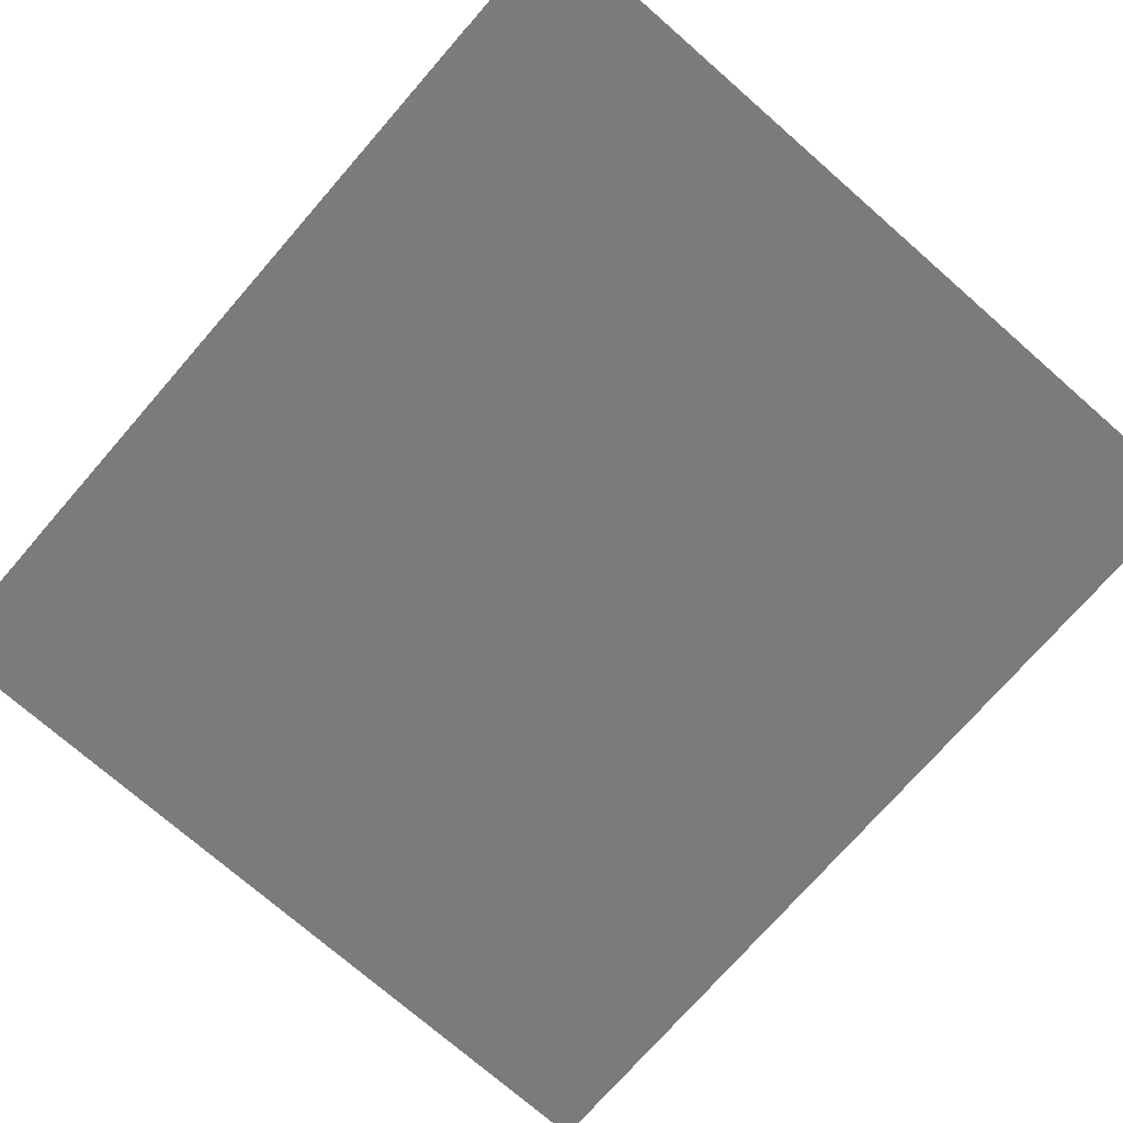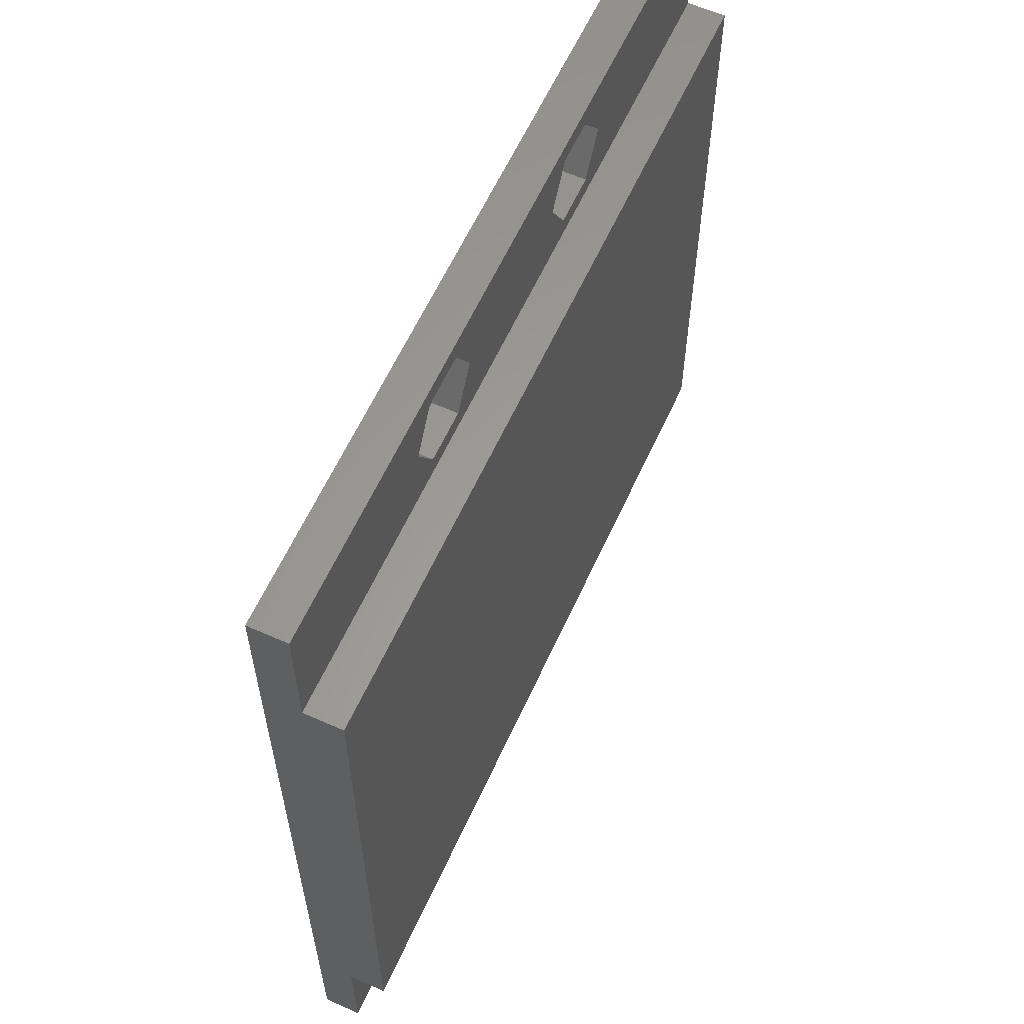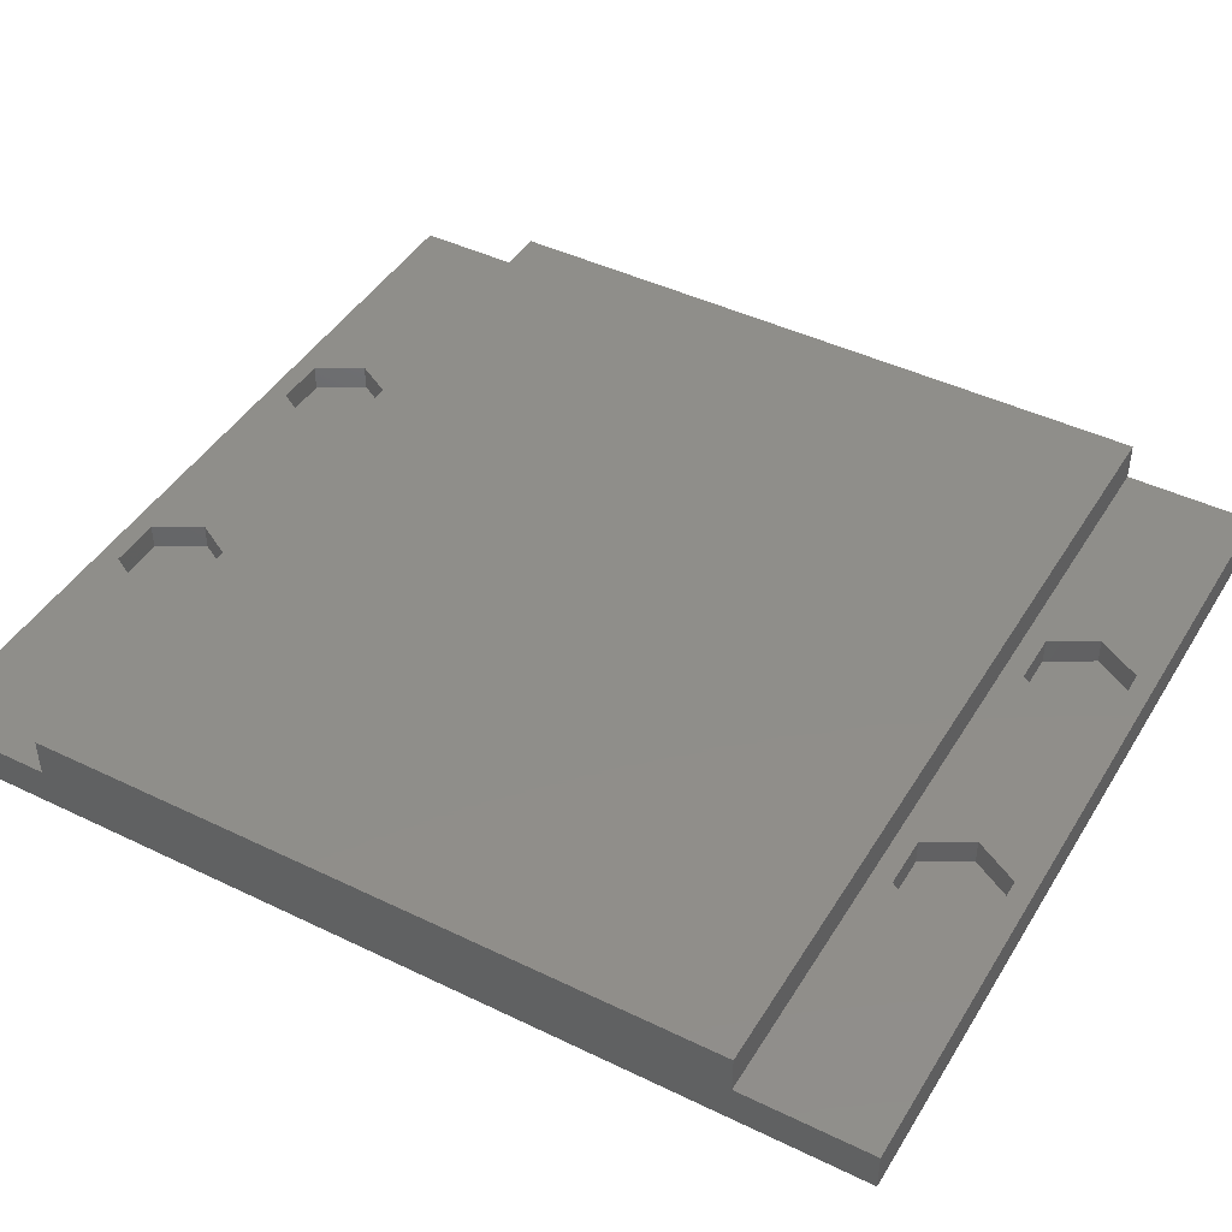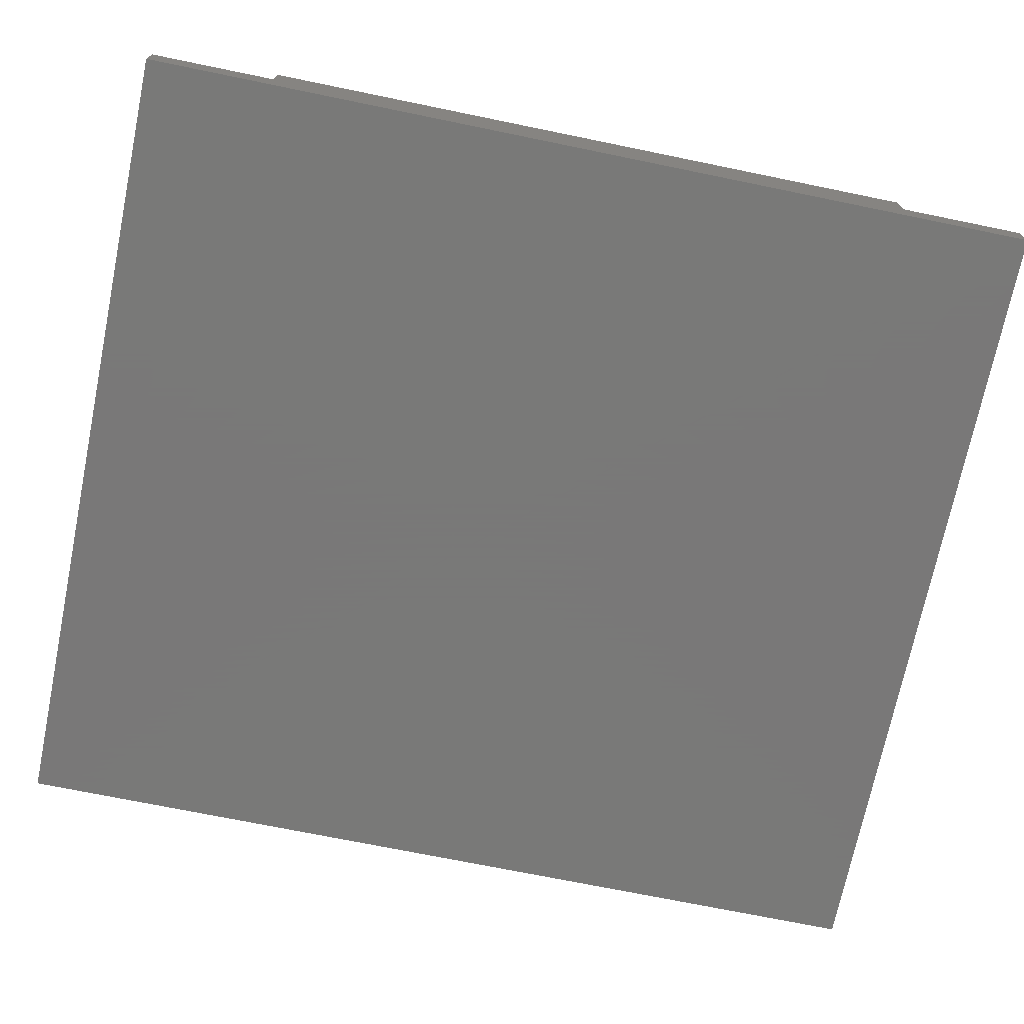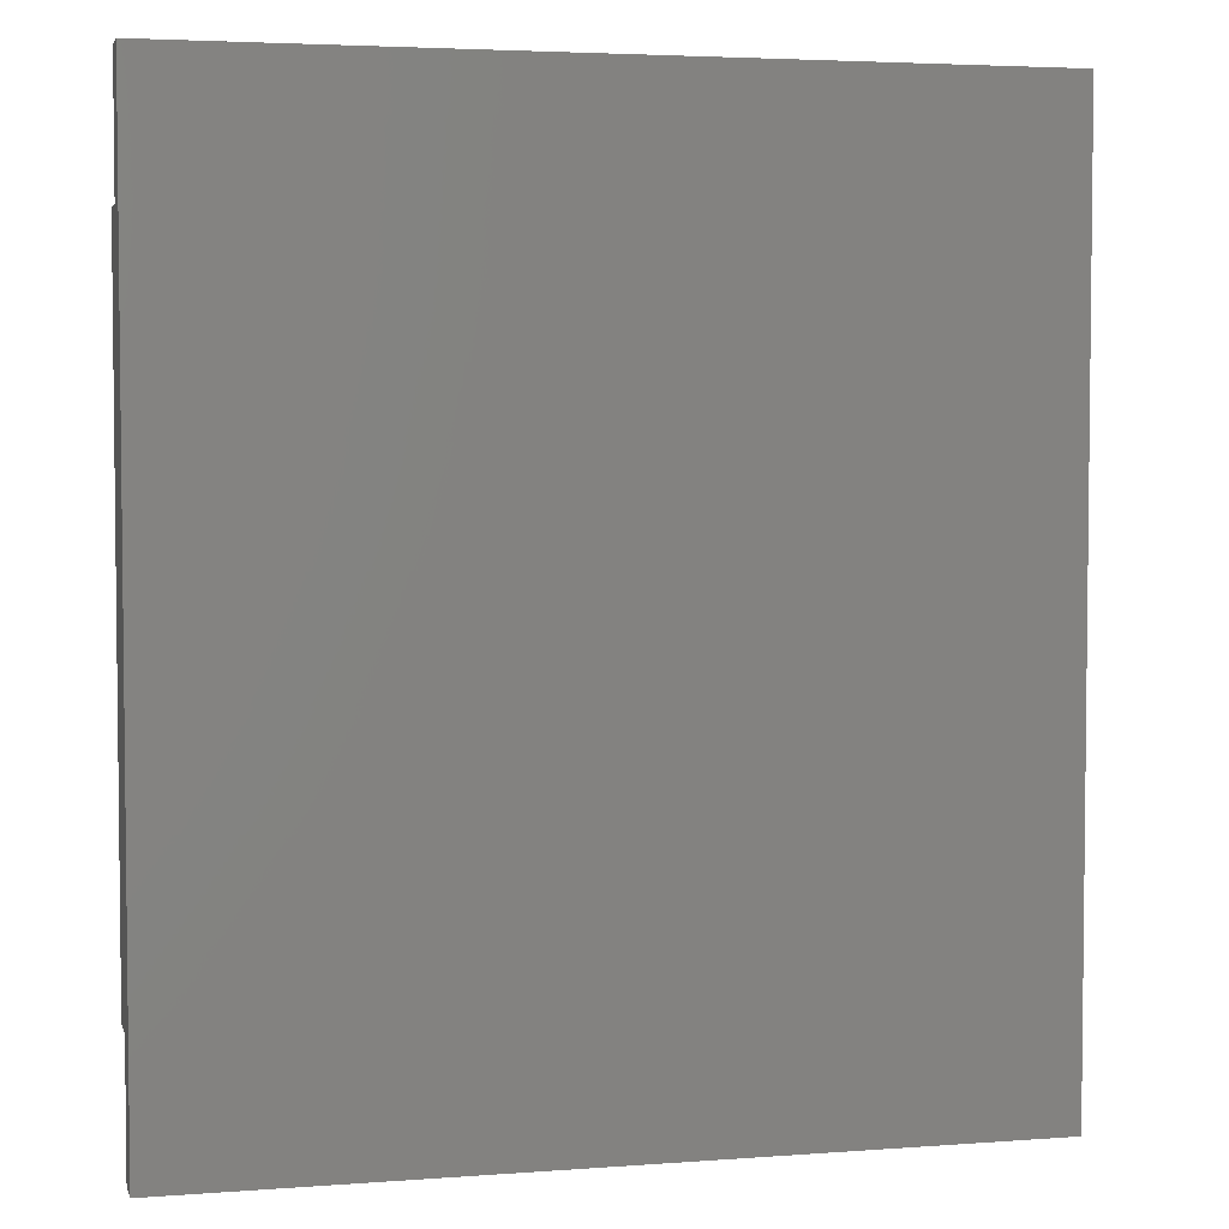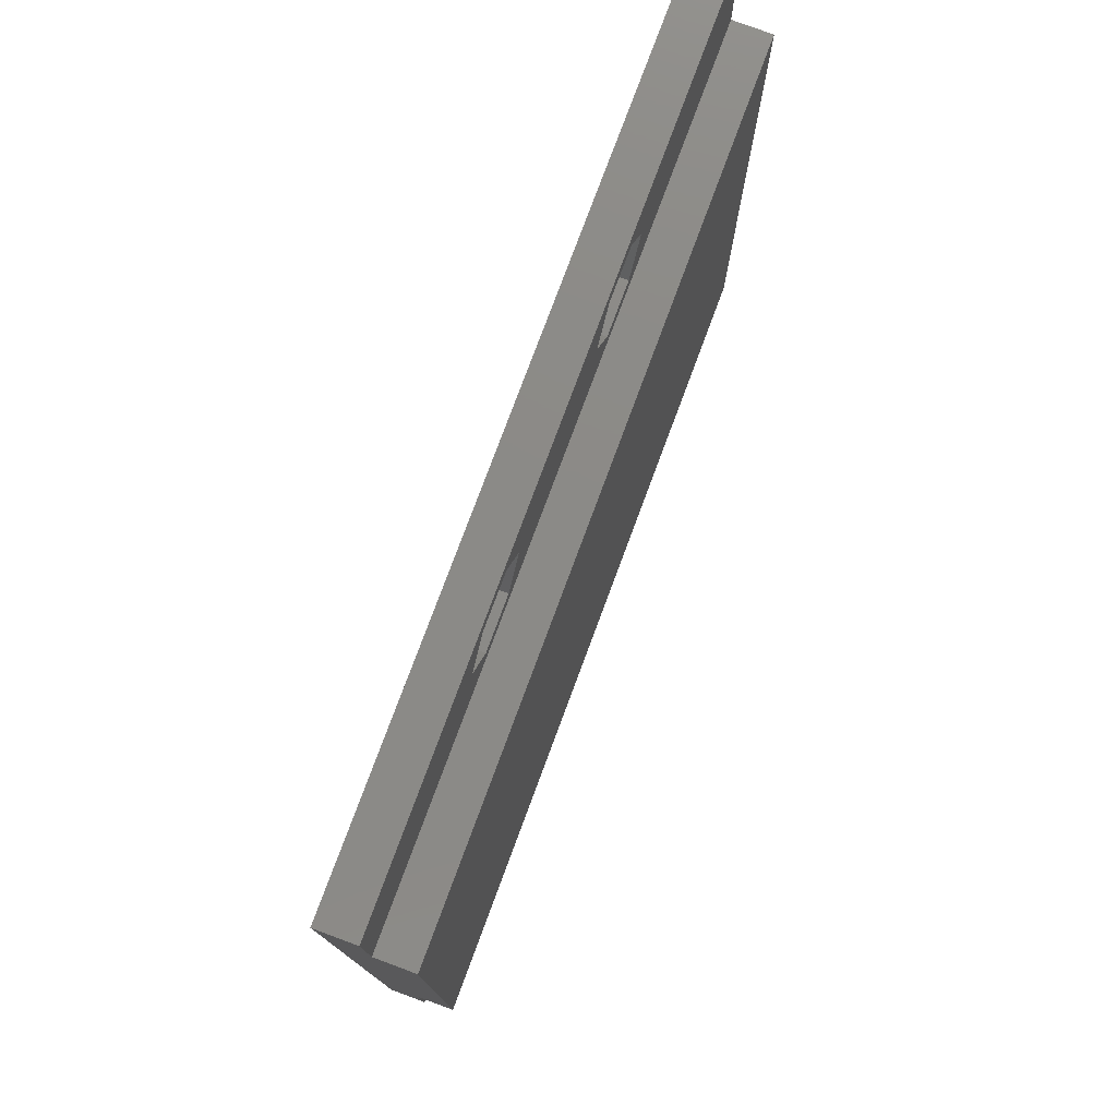
<metadata>
{"format":"stl","ext":"stl","renderer":"f3d","projection":"perspective","resolution":1024,"background":"white","views":[{"elev":-74.3,"azim":-41.1,"up":"+Z"},{"elev":60.7,"azim":-65.6,"up":"+Y"},{"elev":44.3,"azim":-60.5,"up":"+Z"},{"elev":-71.5,"azim":-101.6,"up":"+Z"},{"elev":4.0,"azim":166.1,"up":"+Y"},{"elev":77.8,"azim":-69.6,"up":"+Y"}]}
</metadata>
<code>
# stl→obj: 64 verts, 124 faces
v 0 73 0
v 0 63 3
v 0 73 3
v 0 10 3
v 0 63 6
v 0 0 0
v 0 0 3
v 0 10 6
v 65 10 6
v 65 63 6
v 65 63 3
v 65 73 0
v 65 73 3
v 65 10 3
v 65 0 0
v 65 0 3
v 47.33 5 3
v 45.33 8.464 3
v 41.33 8.464 3
v 25.67 5 3
v 39.33 5 3
v 23.67 8.464 3
v 19.67 8.464 3
v 17.67 5 3
v 45.33 1.536 3
v 41.33 1.536 3
v 23.67 1.536 3
v 19.67 1.536 3
v 47.33 68 3
v 45.33 71.46 3
v 41.33 71.46 3
v 25.67 68 3
v 39.33 68 3
v 23.67 71.46 3
v 19.67 71.46 3
v 17.67 68 3
v 45.33 64.54 3
v 41.33 64.54 3
v 23.67 64.54 3
v 19.67 64.54 3
v 23.67 8.464 1
v 23.67 1.536 1
v 25.67 5 1
v 19.67 8.464 1
v 19.67 1.536 1
v 17.67 5 1
v 45.33 8.464 1
v 45.33 1.536 1
v 47.33 5 1
v 41.33 8.464 1
v 41.33 1.536 1
v 39.33 5 1
v 23.67 71.46 1
v 23.67 64.54 1
v 25.67 68 1
v 19.67 71.46 1
v 19.67 64.54 1
v 17.67 68 1
v 45.33 71.46 1
v 45.33 64.54 1
v 47.33 68 1
v 41.33 71.46 1
v 41.33 64.54 1
v 39.33 68 1
f 1 2 3
f 2 4 5
f 1 4 2
f 6 4 1
f 4 6 7
f 5 4 8
f 5 9 10
f 9 5 8
f 10 9 11
f 11 12 13
f 14 11 9
f 11 14 12
f 15 14 16
f 14 15 12
f 12 3 13
f 3 12 1
f 6 12 15
f 12 6 1
f 6 16 7
f 16 6 15
f 14 17 16
f 14 18 17
f 14 19 18
f 19 20 21
f 19 22 20
f 14 22 19
f 4 22 14
f 23 4 24
f 22 4 23
f 25 16 17
f 26 16 25
f 20 26 21
f 27 26 20
f 27 16 26
f 7 27 28
f 7 24 4
f 27 7 16
f 24 7 28
f 4 9 8
f 9 4 14
f 13 29 11
f 13 30 29
f 13 31 30
f 31 32 33
f 31 34 32
f 13 34 31
f 3 34 13
f 35 3 36
f 34 3 35
f 37 11 29
f 38 11 37
f 32 38 33
f 39 38 32
f 39 11 38
f 2 39 40
f 2 36 3
f 39 2 11
f 36 2 40
f 11 5 10
f 5 11 2
f 41 42 43
f 44 42 41
f 44 45 42
f 45 44 46
f 43 22 41
f 22 43 20
f 42 28 27
f 28 42 45
f 24 44 23
f 44 24 46
f 44 22 23
f 22 44 41
f 28 46 24
f 46 28 45
f 42 20 43
f 20 42 27
f 47 48 49
f 50 48 47
f 50 51 48
f 51 50 52
f 49 18 47
f 18 49 17
f 48 26 25
f 26 48 51
f 21 50 19
f 50 21 52
f 50 18 19
f 18 50 47
f 26 52 21
f 52 26 51
f 48 17 49
f 17 48 25
f 53 54 55
f 56 54 53
f 56 57 54
f 57 56 58
f 55 34 53
f 34 55 32
f 54 40 39
f 40 54 57
f 36 56 35
f 56 36 58
f 56 34 35
f 34 56 53
f 40 58 36
f 58 40 57
f 54 32 55
f 32 54 39
f 59 60 61
f 62 60 59
f 62 63 60
f 63 62 64
f 61 30 59
f 30 61 29
f 60 38 37
f 38 60 63
f 33 62 31
f 62 33 64
f 62 30 31
f 30 62 59
f 38 64 33
f 64 38 63
f 60 29 61
f 29 60 37

</code>
